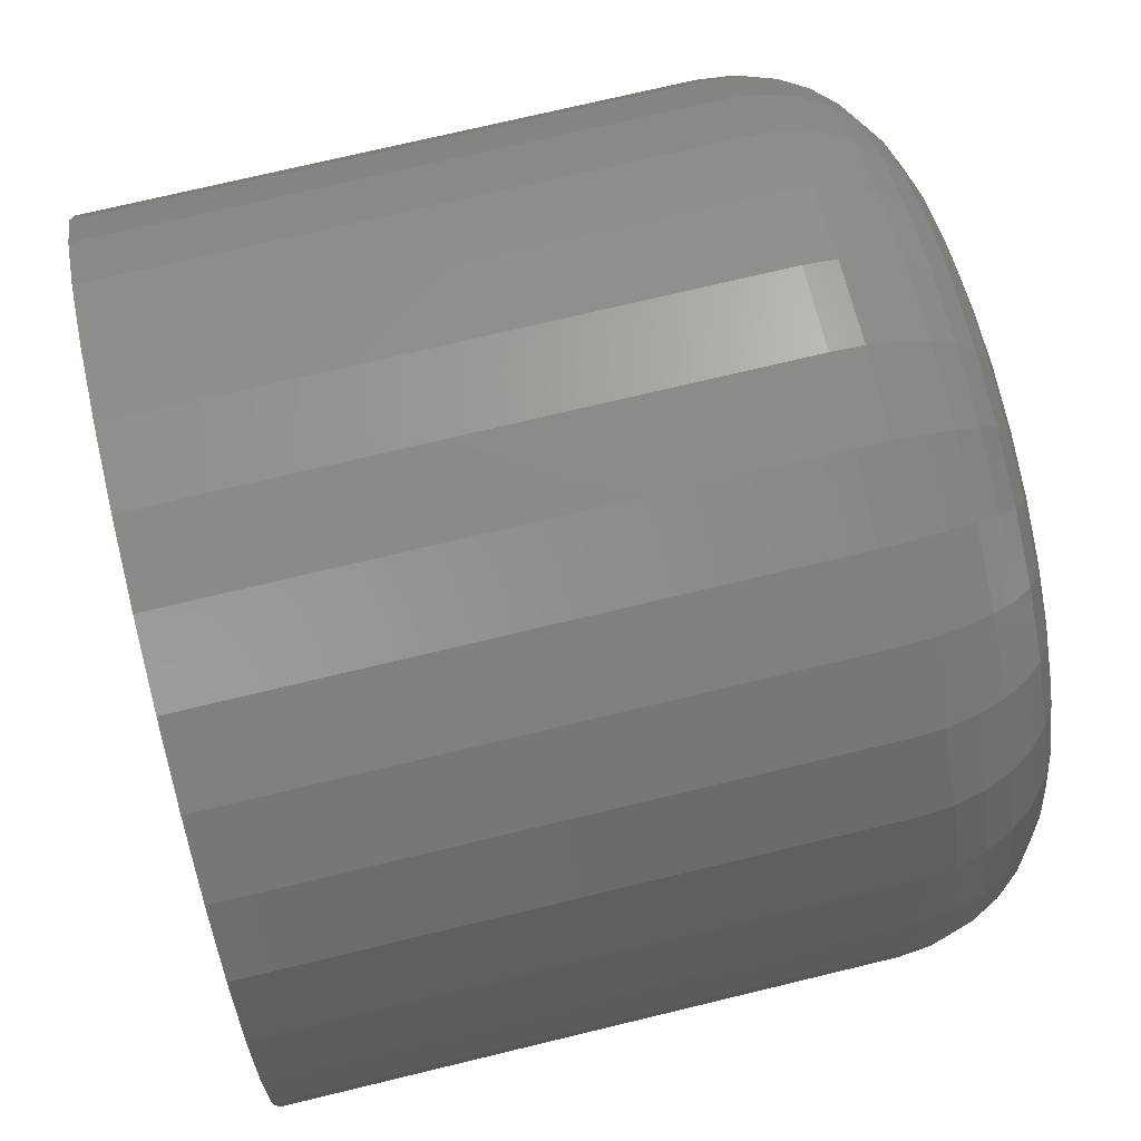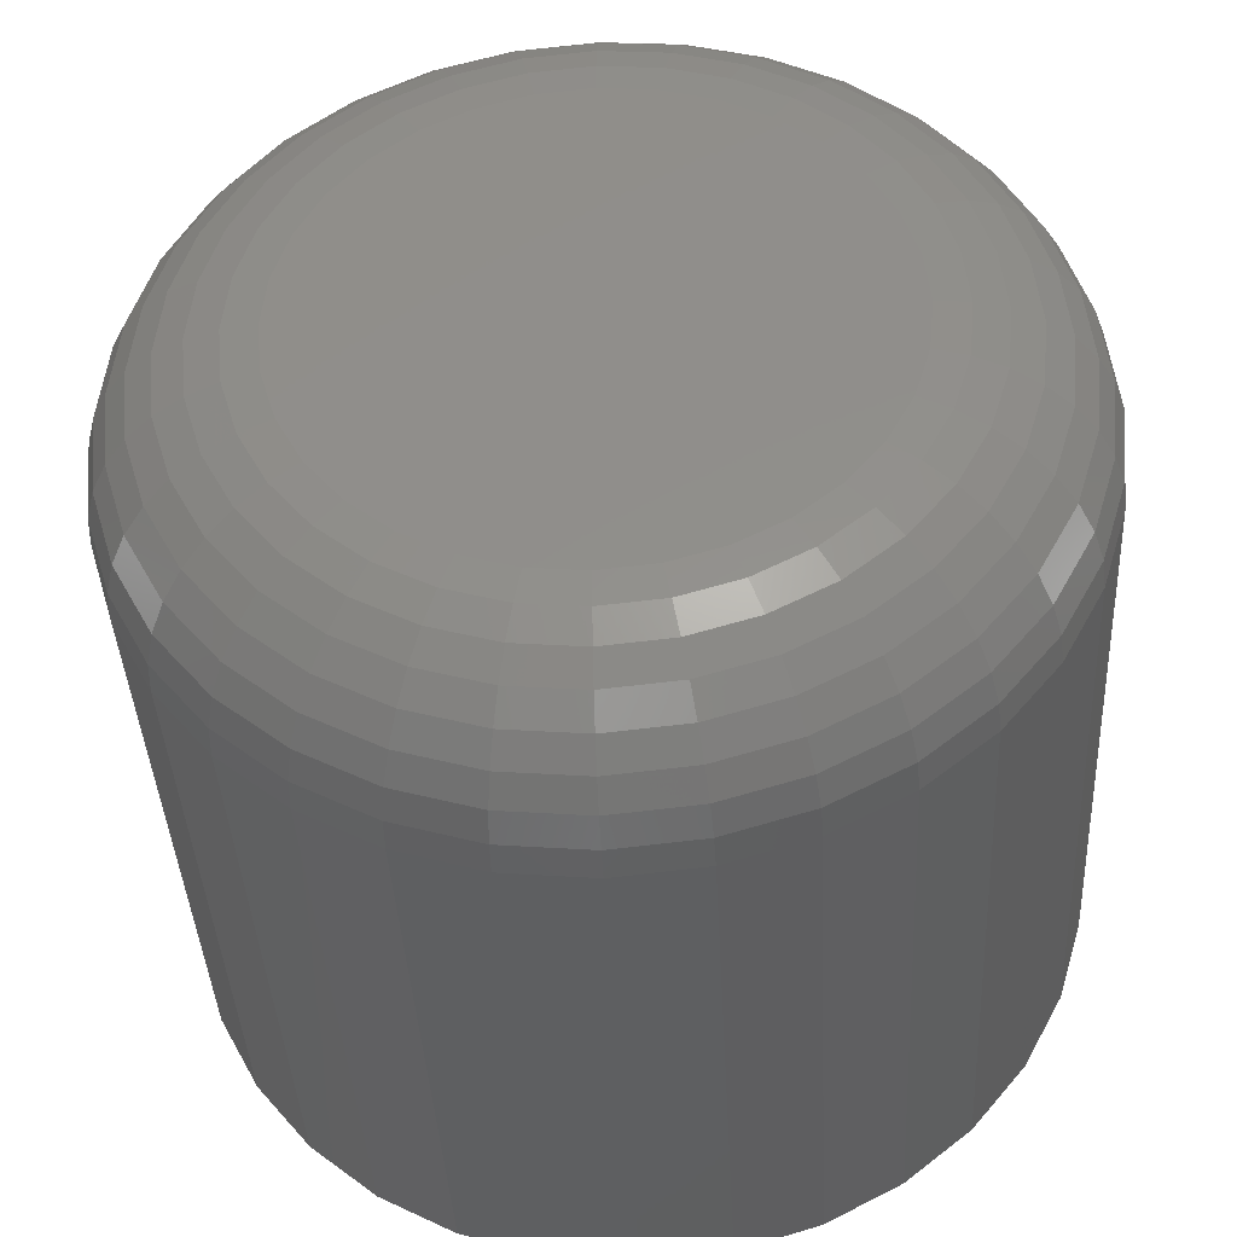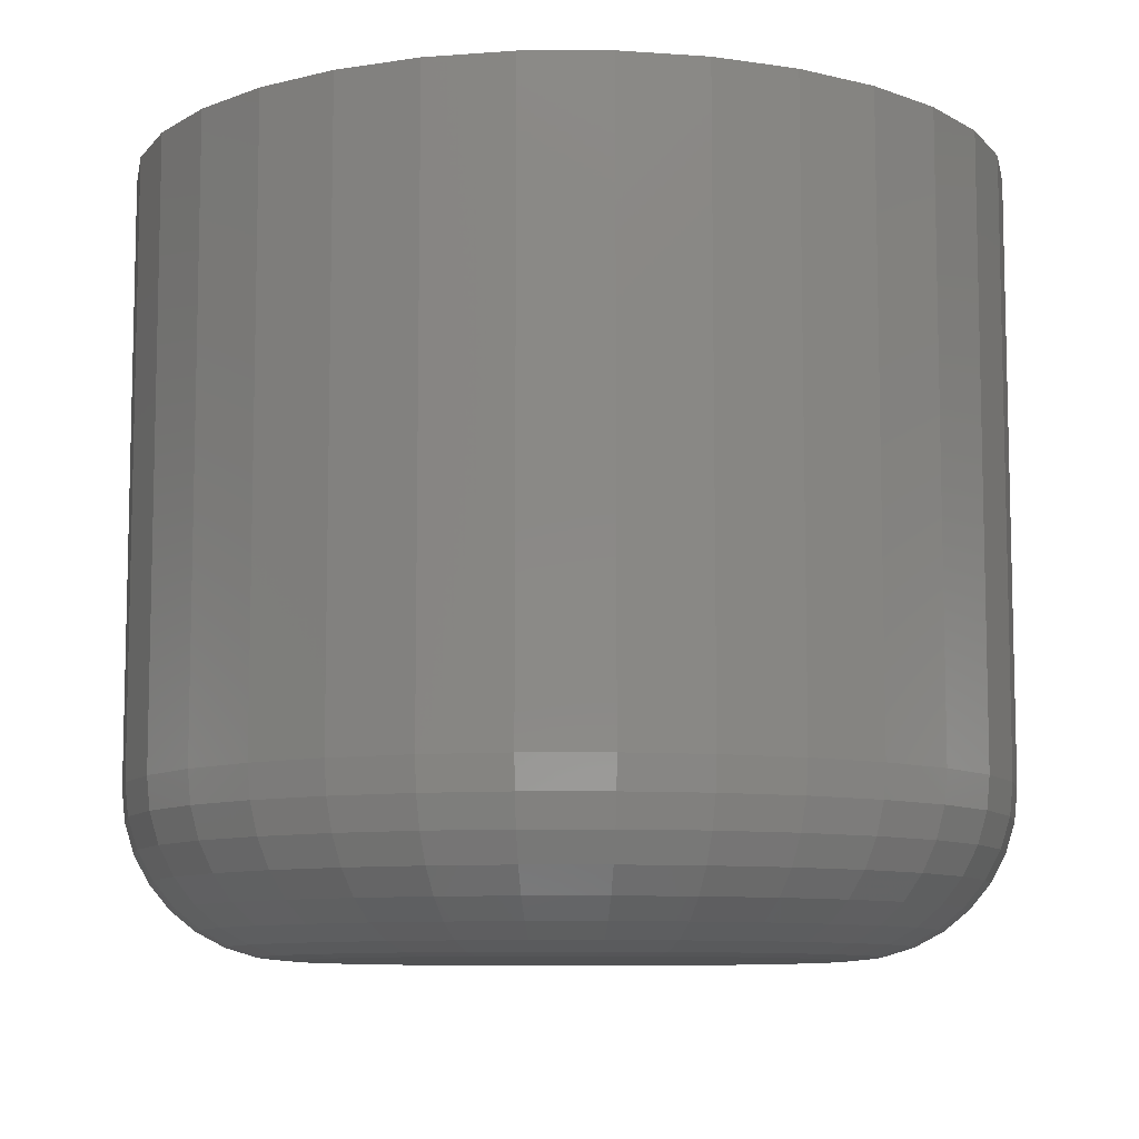
<metadata>
{"format":"stl","ext":"stl","renderer":"f3d","projection":"perspective","resolution":1024,"background":"white","views":[{"elev":72.3,"azim":76.4,"up":"+Y"},{"elev":-39.4,"azim":-177.1,"up":"+Y"},{"elev":-8.9,"azim":-27.7,"up":"+Z"}]}
</metadata>
<code>
# stl→obj: 320 verts, 636 faces
v 0.007895 0.1669 0
v 0.04045 0.1637 0
v -0.02466 0.1637 0
v -0.05596 0.1542 0
v 0.07175 0.1542 0
v 0.04045 -0.1637 0
v -0.02466 -0.1637 0
v 0.07175 -0.1542 0
v 0.007895 -0.1669 0
v -0.05596 -0.1542 0
v -0.08481 -0.1387 0
v 0.1006 -0.1387 0
v -0.1101 -0.118 0
v 0.1259 -0.118 0
v -0.1308 -0.0927 0
v 0.1466 -0.0927 0
v -0.1463 -0.06385 0
v 0.1621 -0.06385 0
v -0.1558 -0.03255 0
v 0.1715 -0.03255 0
v -0.159 -5.977e-17 0
v 0.1748 -1.952e-16 0
v -0.1558 0.03255 0
v 0.1715 0.03255 0
v -0.1463 0.06385 0
v 0.1621 0.06385 0
v -0.1308 0.0927 0
v 0.1466 0.0927 0
v -0.1101 0.118 0
v 0.1259 0.118 0
v -0.08481 0.1387 0
v 0.1006 0.1387 0
v 0.2763 -3.041e-16 0.1016
v 0.2763 0 0.4766
v 0.2712 -0.05237 0.1016
v 0.2712 -0.05237 0.4766
v 0.2559 -0.1027 0.1016
v 0.2559 -0.1027 0.4766
v 0.2311 -0.1491 0.1016
v 0.2311 -0.1491 0.4766
v 0.1977 -0.1898 0.1016
v 0.1977 -0.1898 0.4766
v 0.157 -0.2232 0.1016
v 0.157 -0.2232 0.4766
v 0.1106 -0.248 0.1016
v 0.1106 -0.248 0.4766
v 0.06026 -0.2633 0.1016
v 0.06026 -0.2633 0.4766
v 0.007895 -0.2684 0.1016
v 0.007895 -0.2684 0.4766
v -0.04447 -0.2633 0.1016
v -0.04447 -0.2633 0.4766
v -0.09483 -0.248 0.1016
v -0.09483 -0.248 0.4766
v -0.1412 -0.2232 0.1016
v -0.1412 -0.2232 0.4766
v -0.1819 -0.1898 0.1016
v -0.1819 -0.1898 0.4766
v -0.2153 -0.1491 0.1016
v -0.2153 -0.1491 0.4766
v -0.2401 -0.1027 0.1016
v -0.2401 -0.1027 0.4766
v -0.2554 -0.05237 0.1016
v -0.2554 -0.05237 0.4766
v -0.2605 3.287e-17 0.1016
v -0.2605 3.287e-17 0.4766
v -0.2554 0.05237 0.1016
v -0.2554 0.05237 0.4766
v -0.2401 0.1027 0.1016
v -0.2401 0.1027 0.4766
v -0.2153 0.1491 0.1016
v -0.2153 0.1491 0.4766
v -0.1819 0.1898 0.1016
v -0.1819 0.1898 0.4766
v -0.1412 0.2232 0.1016
v -0.1412 0.2232 0.4766
v -0.09483 0.248 0.1016
v -0.09483 0.248 0.4766
v -0.04447 0.2633 0.1016
v -0.04447 0.2633 0.4766
v 0.007895 0.2684 0.1016
v 0.007895 0.2684 0.4766
v 0.06026 0.2633 0.1016
v 0.06026 0.2633 0.4766
v 0.1106 0.248 0.1016
v 0.1106 0.248 0.4766
v 0.157 0.2232 0.1016
v 0.157 0.2232 0.4766
v 0.1977 0.1898 0.1016
v 0.1977 0.1898 0.4766
v 0.2311 0.1491 0.1016
v 0.2311 0.1491 0.4766
v 0.2559 0.1027 0.1016
v 0.2559 0.1027 0.4766
v 0.2712 0.05237 0.1016
v 0.2712 0.05237 0.4766
v -0.2586 0 0.08175
v -0.2535 0.05199 0.08175
v -0.2528 0 0.0627
v -0.2478 0.05086 0.0627
v -0.2434 -1.388e-17 0.04514
v -0.2386 0.04903 0.04514
v -0.2308 0 0.02975
v -0.2262 0.04656 0.02975
v -0.2154 -1.388e-17 0.01712
v -0.2111 0.04356 0.01712
v -0.1978 -1.388e-17 0.007731
v -0.1939 0.04013 0.007731
v -0.1788 -1.388e-17 0.001951
v -0.1752 0.03642 0.001951
v 0.2692 0.05199 0.08175
v 0.2744 -4.58e-16 0.08175
v 0.2636 0.05086 0.0627
v 0.2686 -4.302e-16 0.0627
v 0.2544 0.04903 0.04514
v 0.2592 -4.302e-16 0.04514
v 0.242 0.04656 0.02975
v 0.2466 -4.163e-16 0.02975
v 0.2269 0.04356 0.01712
v 0.2312 -4.025e-16 0.01712
v 0.2097 0.04013 0.007731
v 0.2136 -3.608e-16 0.007731
v 0.191 0.03642 0.001951
v 0.1946 -3.331e-16 0.001951
v 0.2541 0.102 0.08175
v 0.2487 0.09976 0.0627
v 0.2401 0.09617 0.04514
v 0.2284 0.09134 0.02975
v 0.2142 0.08545 0.01712
v 0.198 0.07873 0.007731
v 0.1804 0.07144 0.001951
v 0.2295 0.148 0.08175
v 0.2247 0.1448 0.0627
v 0.2168 0.1396 0.04514
v 0.2063 0.1326 0.02975
v 0.1935 0.124 0.01712
v 0.1789 0.1143 0.007731
v 0.1631 0.1037 0.001951
v 0.1963 0.1884 0.08175
v 0.1922 0.1843 0.0627
v 0.1856 0.1777 0.04514
v 0.1767 0.1688 0.02975
v 0.1658 0.1579 0.01712
v 0.1534 0.1455 0.007731
v 0.1399 0.132 0.001951
v 0.1559 0.2216 0.08175
v 0.1527 0.2168 0.0627
v 0.1475 0.209 0.04514
v 0.1405 0.1985 0.02975
v 0.1319 0.1857 0.01712
v 0.1222 0.1711 0.007731
v 0.1116 0.1552 0.001951
v 0.1099 0.2462 0.08175
v 0.1077 0.2408 0.0627
v 0.1041 0.2322 0.04514
v 0.09923 0.2205 0.02975
v 0.09334 0.2063 0.01712
v 0.08662 0.1901 0.007731
v 0.07933 0.1725 0.001951
v 0.05988 0.2613 0.08175
v 0.05875 0.2557 0.0627
v 0.05692 0.2465 0.04514
v 0.05446 0.2341 0.02975
v 0.05146 0.219 0.01712
v 0.04803 0.2018 0.007731
v 0.04431 0.1831 0.001951
v 0.007895 0.2665 0.08175
v 0.007895 0.2607 0.0627
v 0.007895 0.2513 0.04514
v 0.007895 0.2387 0.02975
v 0.007895 0.2233 0.01712
v 0.007895 0.2057 0.007731
v 0.007895 0.1867 0.001951
v -0.04409 0.2613 0.08175
v -0.04296 0.2557 0.0627
v -0.04113 0.2465 0.04514
v -0.03867 0.2341 0.02975
v -0.03567 0.219 0.01712
v -0.03224 0.2018 0.007731
v -0.02852 0.1831 0.001951
v -0.09408 0.2462 0.08175
v -0.09187 0.2408 0.0627
v -0.08828 0.2322 0.04514
v -0.08344 0.2205 0.02975
v -0.07755 0.2063 0.01712
v -0.07083 0.1901 0.007731
v -0.06354 0.1725 0.001951
v -0.1401 0.2216 0.08175
v -0.1369 0.2168 0.0627
v -0.1317 0.209 0.04514
v -0.1247 0.1985 0.02975
v -0.1162 0.1857 0.01712
v -0.1064 0.1711 0.007731
v -0.09581 0.1552 0.001951
v -0.1805 0.1884 0.08175
v -0.1764 0.1843 0.0627
v -0.1698 0.1777 0.04514
v -0.1609 0.1688 0.02975
v -0.15 0.1579 0.01712
v -0.1376 0.1455 0.007731
v -0.1241 0.132 0.001951
v -0.2137 0.148 0.08175
v -0.2089 0.1448 0.0627
v -0.2011 0.1396 0.04514
v -0.1906 0.1326 0.02975
v -0.1778 0.124 0.01712
v -0.1632 0.1143 0.007731
v -0.1473 0.1037 0.001951
v -0.2383 0.102 0.08175
v -0.233 0.09976 0.0627
v -0.2243 0.09617 0.04514
v -0.2126 0.09134 0.02975
v -0.1984 0.08545 0.01712
v -0.1822 0.07873 0.007731
v -0.1646 0.07144 0.001951
v 0.2692 -0.05199 0.08175
v 0.2636 -0.05086 0.0627
v 0.2544 -0.04903 0.04514
v 0.242 -0.04656 0.02975
v 0.2269 -0.04356 0.01712
v 0.2097 -0.04013 0.007731
v 0.191 -0.03642 0.001951
v -0.2535 -0.05199 0.08175
v -0.2478 -0.05086 0.0627
v -0.2386 -0.04903 0.04514
v -0.2262 -0.04656 0.02975
v -0.2111 -0.04356 0.01712
v -0.1939 -0.04013 0.007731
v -0.1752 -0.03642 0.001951
v -0.2383 -0.102 0.08175
v -0.233 -0.09976 0.0627
v -0.2243 -0.09617 0.04514
v -0.2126 -0.09134 0.02975
v -0.1984 -0.08545 0.01712
v -0.1822 -0.07873 0.007731
v -0.1646 -0.07144 0.001951
v -0.2137 -0.148 0.08175
v -0.2089 -0.1448 0.0627
v -0.2011 -0.1396 0.04514
v -0.1906 -0.1326 0.02975
v -0.1778 -0.124 0.01712
v -0.1632 -0.1143 0.007731
v -0.1473 -0.1037 0.001951
v -0.1805 -0.1884 0.08175
v -0.1764 -0.1843 0.0627
v -0.1698 -0.1777 0.04514
v -0.1609 -0.1688 0.02975
v -0.15 -0.1579 0.01712
v -0.1376 -0.1455 0.007731
v -0.1241 -0.132 0.001951
v -0.1401 -0.2216 0.08175
v -0.1369 -0.2168 0.0627
v -0.1317 -0.209 0.04514
v -0.1247 -0.1985 0.02975
v -0.1162 -0.1857 0.01712
v -0.1064 -0.1711 0.007731
v -0.09581 -0.1552 0.001951
v -0.09408 -0.2462 0.08175
v -0.09187 -0.2408 0.0627
v -0.08828 -0.2322 0.04514
v -0.08344 -0.2205 0.02975
v -0.07755 -0.2063 0.01712
v -0.07083 -0.1901 0.007731
v -0.06354 -0.1725 0.001951
v -0.04409 -0.2613 0.08175
v -0.04296 -0.2557 0.0627
v -0.04113 -0.2465 0.04514
v -0.03867 -0.2341 0.02975
v -0.03567 -0.219 0.01712
v -0.03224 -0.2018 0.007731
v -0.02852 -0.1831 0.001951
v 0.007895 -0.2665 0.08175
v 0.007895 -0.2607 0.0627
v 0.007895 -0.2513 0.04514
v 0.007895 -0.2387 0.02975
v 0.007895 -0.2233 0.01712
v 0.007895 -0.2057 0.007731
v 0.007895 -0.1867 0.001951
v 0.05988 -0.2613 0.08175
v 0.05875 -0.2557 0.0627
v 0.05692 -0.2465 0.04514
v 0.05446 -0.2341 0.02975
v 0.05146 -0.219 0.01712
v 0.04803 -0.2018 0.007731
v 0.04431 -0.1831 0.001951
v 0.1099 -0.2462 0.08175
v 0.1077 -0.2408 0.0627
v 0.1041 -0.2322 0.04514
v 0.09923 -0.2205 0.02975
v 0.09334 -0.2063 0.01712
v 0.08662 -0.1901 0.007731
v 0.07933 -0.1725 0.001951
v 0.1559 -0.2216 0.08175
v 0.1527 -0.2168 0.0627
v 0.1475 -0.209 0.04514
v 0.1405 -0.1985 0.02975
v 0.1319 -0.1857 0.01712
v 0.1222 -0.1711 0.007731
v 0.1116 -0.1552 0.001951
v 0.1963 -0.1884 0.08175
v 0.1922 -0.1843 0.0627
v 0.1856 -0.1777 0.04514
v 0.1767 -0.1688 0.02975
v 0.1658 -0.1579 0.01712
v 0.1534 -0.1455 0.007731
v 0.1399 -0.132 0.001951
v 0.2295 -0.148 0.08175
v 0.2247 -0.1448 0.0627
v 0.2168 -0.1396 0.04514
v 0.2063 -0.1326 0.02975
v 0.1935 -0.124 0.01712
v 0.1789 -0.1143 0.007731
v 0.1631 -0.1037 0.001951
v 0.2541 -0.102 0.08175
v 0.2487 -0.09976 0.0627
v 0.2401 -0.09617 0.04514
v 0.2284 -0.09134 0.02975
v 0.2142 -0.08545 0.01712
v 0.198 -0.07873 0.007731
v 0.1804 -0.07144 0.001951
f 1 2 3
f 4 3 2
f 5 4 2
f 6 7 8
f 9 7 6
f 7 10 8
f 8 10 11
f 8 11 12
f 12 11 13
f 12 13 14
f 14 13 15
f 14 15 16
f 16 15 17
f 16 17 18
f 18 17 19
f 18 19 20
f 20 19 21
f 20 21 22
f 22 21 23
f 22 23 24
f 24 23 25
f 24 25 26
f 26 25 27
f 26 27 28
f 28 27 29
f 28 29 30
f 30 29 31
f 30 31 32
f 32 31 4
f 32 4 5
f 33 34 35
f 35 34 36
f 35 36 37
f 37 36 38
f 37 38 39
f 39 38 40
f 39 40 41
f 41 40 42
f 41 42 43
f 43 42 44
f 43 44 45
f 45 44 46
f 45 46 47
f 47 46 48
f 47 48 49
f 49 48 50
f 49 50 51
f 51 50 52
f 51 52 53
f 53 52 54
f 53 54 55
f 55 54 56
f 55 56 57
f 57 56 58
f 57 58 59
f 59 58 60
f 59 60 61
f 61 60 62
f 61 62 63
f 63 62 64
f 63 64 65
f 65 64 66
f 65 66 67
f 67 66 68
f 67 68 69
f 69 68 70
f 69 70 71
f 71 70 72
f 71 72 73
f 73 72 74
f 73 74 75
f 75 74 76
f 75 76 77
f 77 76 78
f 77 78 79
f 79 78 80
f 79 80 81
f 81 80 82
f 81 82 83
f 83 82 84
f 83 84 85
f 85 84 86
f 85 86 87
f 87 86 88
f 87 88 89
f 89 88 90
f 89 90 91
f 91 90 92
f 91 92 93
f 93 92 94
f 93 94 95
f 95 94 96
f 95 96 33
f 33 96 34
f 65 67 97
f 97 67 98
f 97 98 99
f 99 98 100
f 99 100 101
f 101 100 102
f 101 102 103
f 103 102 104
f 103 104 105
f 105 104 106
f 105 106 107
f 107 106 108
f 107 108 109
f 109 108 110
f 109 110 21
f 21 110 23
f 95 33 111
f 111 33 112
f 111 112 113
f 113 112 114
f 113 114 115
f 115 114 116
f 115 116 117
f 117 116 118
f 117 118 119
f 119 118 120
f 119 120 121
f 121 120 122
f 121 122 123
f 123 122 124
f 123 124 24
f 24 124 22
f 93 95 125
f 125 95 111
f 125 111 126
f 126 111 113
f 126 113 127
f 127 113 115
f 127 115 128
f 128 115 117
f 128 117 129
f 129 117 119
f 129 119 130
f 130 119 121
f 130 121 131
f 131 121 123
f 131 123 26
f 26 123 24
f 91 93 132
f 132 93 125
f 132 125 133
f 133 125 126
f 133 126 134
f 134 126 127
f 134 127 135
f 135 127 128
f 135 128 136
f 136 128 129
f 136 129 137
f 137 129 130
f 137 130 138
f 138 130 131
f 138 131 28
f 28 131 26
f 89 91 139
f 139 91 132
f 139 132 140
f 140 132 133
f 140 133 141
f 141 133 134
f 141 134 142
f 142 134 135
f 142 135 143
f 143 135 136
f 143 136 144
f 144 136 137
f 144 137 145
f 145 137 138
f 145 138 30
f 30 138 28
f 87 89 146
f 146 89 139
f 146 139 147
f 147 139 140
f 147 140 148
f 148 140 141
f 148 141 149
f 149 141 142
f 149 142 150
f 150 142 143
f 150 143 151
f 151 143 144
f 151 144 152
f 152 144 145
f 152 145 32
f 32 145 30
f 85 87 153
f 153 87 146
f 153 146 154
f 154 146 147
f 154 147 155
f 155 147 148
f 155 148 156
f 156 148 149
f 156 149 157
f 157 149 150
f 157 150 158
f 158 150 151
f 158 151 159
f 159 151 152
f 159 152 5
f 5 152 32
f 83 85 160
f 160 85 153
f 160 153 161
f 161 153 154
f 161 154 162
f 162 154 155
f 162 155 163
f 163 155 156
f 163 156 164
f 164 156 157
f 164 157 165
f 165 157 158
f 165 158 166
f 166 158 159
f 166 159 2
f 2 159 5
f 81 83 167
f 167 83 160
f 167 160 168
f 168 160 161
f 168 161 169
f 169 161 162
f 169 162 170
f 170 162 163
f 170 163 171
f 171 163 164
f 171 164 172
f 172 164 165
f 172 165 173
f 173 165 166
f 173 166 1
f 1 166 2
f 79 81 174
f 174 81 167
f 174 167 175
f 175 167 168
f 175 168 176
f 176 168 169
f 176 169 177
f 177 169 170
f 177 170 178
f 178 170 171
f 178 171 179
f 179 171 172
f 179 172 180
f 180 172 173
f 180 173 3
f 3 173 1
f 77 79 181
f 181 79 174
f 181 174 182
f 182 174 175
f 182 175 183
f 183 175 176
f 183 176 184
f 184 176 177
f 184 177 185
f 185 177 178
f 185 178 186
f 186 178 179
f 186 179 187
f 187 179 180
f 187 180 4
f 4 180 3
f 75 77 188
f 188 77 181
f 188 181 189
f 189 181 182
f 189 182 190
f 190 182 183
f 190 183 191
f 191 183 184
f 191 184 192
f 192 184 185
f 192 185 193
f 193 185 186
f 193 186 194
f 194 186 187
f 194 187 31
f 31 187 4
f 73 75 195
f 195 75 188
f 195 188 196
f 196 188 189
f 196 189 197
f 197 189 190
f 197 190 198
f 198 190 191
f 198 191 199
f 199 191 192
f 199 192 200
f 200 192 193
f 200 193 201
f 201 193 194
f 201 194 29
f 29 194 31
f 71 73 202
f 202 73 195
f 202 195 203
f 203 195 196
f 203 196 204
f 204 196 197
f 204 197 205
f 205 197 198
f 205 198 206
f 206 198 199
f 206 199 207
f 207 199 200
f 207 200 208
f 208 200 201
f 208 201 27
f 27 201 29
f 69 71 209
f 209 71 202
f 209 202 210
f 210 202 203
f 210 203 211
f 211 203 204
f 211 204 212
f 212 204 205
f 212 205 213
f 213 205 206
f 213 206 214
f 214 206 207
f 214 207 215
f 215 207 208
f 215 208 25
f 25 208 27
f 67 69 98
f 98 69 209
f 98 209 100
f 100 209 210
f 100 210 102
f 102 210 211
f 102 211 104
f 104 211 212
f 104 212 106
f 106 212 213
f 106 213 108
f 108 213 214
f 108 214 110
f 110 214 215
f 110 215 23
f 23 215 25
f 33 35 112
f 112 35 216
f 112 216 114
f 114 216 217
f 114 217 116
f 116 217 218
f 116 218 118
f 118 218 219
f 118 219 120
f 120 219 220
f 120 220 122
f 122 220 221
f 122 221 124
f 124 221 222
f 124 222 22
f 22 222 20
f 63 65 223
f 223 65 97
f 223 97 224
f 224 97 99
f 224 99 225
f 225 99 101
f 225 101 226
f 226 101 103
f 226 103 227
f 227 103 105
f 227 105 228
f 228 105 107
f 228 107 229
f 229 107 109
f 229 109 19
f 19 109 21
f 61 63 230
f 230 63 223
f 230 223 231
f 231 223 224
f 231 224 232
f 232 224 225
f 232 225 233
f 233 225 226
f 233 226 234
f 234 226 227
f 234 227 235
f 235 227 228
f 235 228 236
f 236 228 229
f 236 229 17
f 17 229 19
f 59 61 237
f 237 61 230
f 237 230 238
f 238 230 231
f 238 231 239
f 239 231 232
f 239 232 240
f 240 232 233
f 240 233 241
f 241 233 234
f 241 234 242
f 242 234 235
f 242 235 243
f 243 235 236
f 243 236 15
f 15 236 17
f 57 59 244
f 244 59 237
f 244 237 245
f 245 237 238
f 245 238 246
f 246 238 239
f 246 239 247
f 247 239 240
f 247 240 248
f 248 240 241
f 248 241 249
f 249 241 242
f 249 242 250
f 250 242 243
f 250 243 13
f 13 243 15
f 55 57 251
f 251 57 244
f 251 244 252
f 252 244 245
f 252 245 253
f 253 245 246
f 253 246 254
f 254 246 247
f 254 247 255
f 255 247 248
f 255 248 256
f 256 248 249
f 256 249 257
f 257 249 250
f 257 250 11
f 11 250 13
f 53 55 258
f 258 55 251
f 258 251 259
f 259 251 252
f 259 252 260
f 260 252 253
f 260 253 261
f 261 253 254
f 261 254 262
f 262 254 255
f 262 255 263
f 263 255 256
f 263 256 264
f 264 256 257
f 264 257 10
f 10 257 11
f 51 53 265
f 265 53 258
f 265 258 266
f 266 258 259
f 266 259 267
f 267 259 260
f 267 260 268
f 268 260 261
f 268 261 269
f 269 261 262
f 269 262 270
f 270 262 263
f 270 263 271
f 271 263 264
f 271 264 7
f 7 264 10
f 49 51 272
f 272 51 265
f 272 265 273
f 273 265 266
f 273 266 274
f 274 266 267
f 274 267 275
f 275 267 268
f 275 268 276
f 276 268 269
f 276 269 277
f 277 269 270
f 277 270 278
f 278 270 271
f 278 271 9
f 9 271 7
f 47 49 279
f 279 49 272
f 279 272 280
f 280 272 273
f 280 273 281
f 281 273 274
f 281 274 282
f 282 274 275
f 282 275 283
f 283 275 276
f 283 276 284
f 284 276 277
f 284 277 285
f 285 277 278
f 285 278 6
f 6 278 9
f 45 47 286
f 286 47 279
f 286 279 287
f 287 279 280
f 287 280 288
f 288 280 281
f 288 281 289
f 289 281 282
f 289 282 290
f 290 282 283
f 290 283 291
f 291 283 284
f 291 284 292
f 292 284 285
f 292 285 8
f 8 285 6
f 43 45 293
f 293 45 286
f 293 286 294
f 294 286 287
f 294 287 295
f 295 287 288
f 295 288 296
f 296 288 289
f 296 289 297
f 297 289 290
f 297 290 298
f 298 290 291
f 298 291 299
f 299 291 292
f 299 292 12
f 12 292 8
f 41 43 300
f 300 43 293
f 300 293 301
f 301 293 294
f 301 294 302
f 302 294 295
f 302 295 303
f 303 295 296
f 303 296 304
f 304 296 297
f 304 297 305
f 305 297 298
f 305 298 306
f 306 298 299
f 306 299 14
f 14 299 12
f 39 41 307
f 307 41 300
f 307 300 308
f 308 300 301
f 308 301 309
f 309 301 302
f 309 302 310
f 310 302 303
f 310 303 311
f 311 303 304
f 311 304 312
f 312 304 305
f 312 305 313
f 313 305 306
f 313 306 16
f 16 306 14
f 37 39 314
f 314 39 307
f 314 307 315
f 315 307 308
f 315 308 316
f 316 308 309
f 316 309 317
f 317 309 310
f 317 310 318
f 318 310 311
f 318 311 319
f 319 311 312
f 319 312 320
f 320 312 313
f 320 313 18
f 18 313 16
f 35 37 216
f 216 37 314
f 216 314 217
f 217 314 315
f 217 315 218
f 218 315 316
f 218 316 219
f 219 316 317
f 219 317 220
f 220 317 318
f 220 318 221
f 221 318 319
f 221 319 222
f 222 319 320
f 222 320 20
f 20 320 18
f 80 84 82
f 84 80 86
f 86 80 78
f 86 78 88
f 88 78 76
f 88 76 90
f 90 76 74
f 90 74 92
f 92 74 72
f 92 72 94
f 94 72 70
f 94 70 96
f 96 70 68
f 96 68 34
f 34 68 66
f 34 66 36
f 36 66 64
f 36 64 38
f 38 64 62
f 38 62 40
f 40 62 60
f 40 60 42
f 42 60 58
f 42 58 44
f 44 58 56
f 44 56 46
f 46 56 54
f 46 54 48
f 48 54 52
f 48 52 50

</code>
